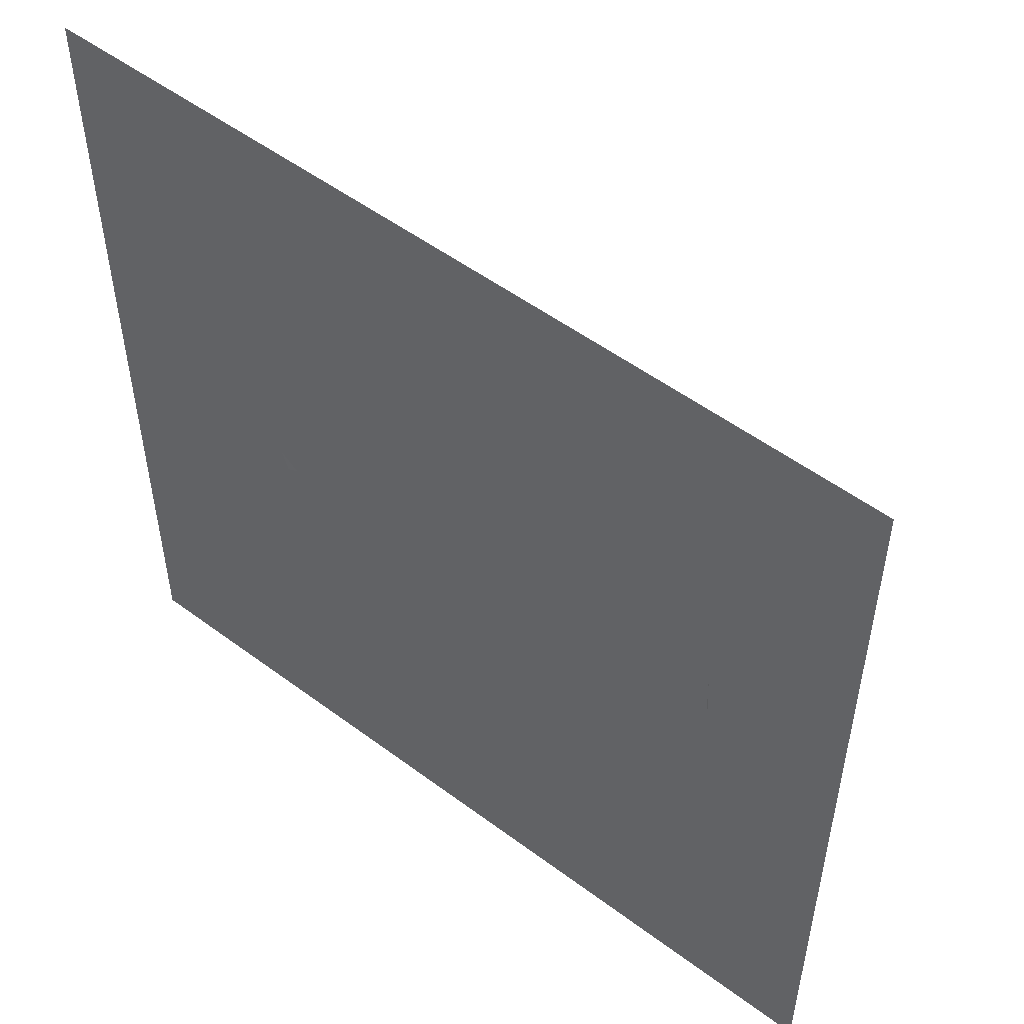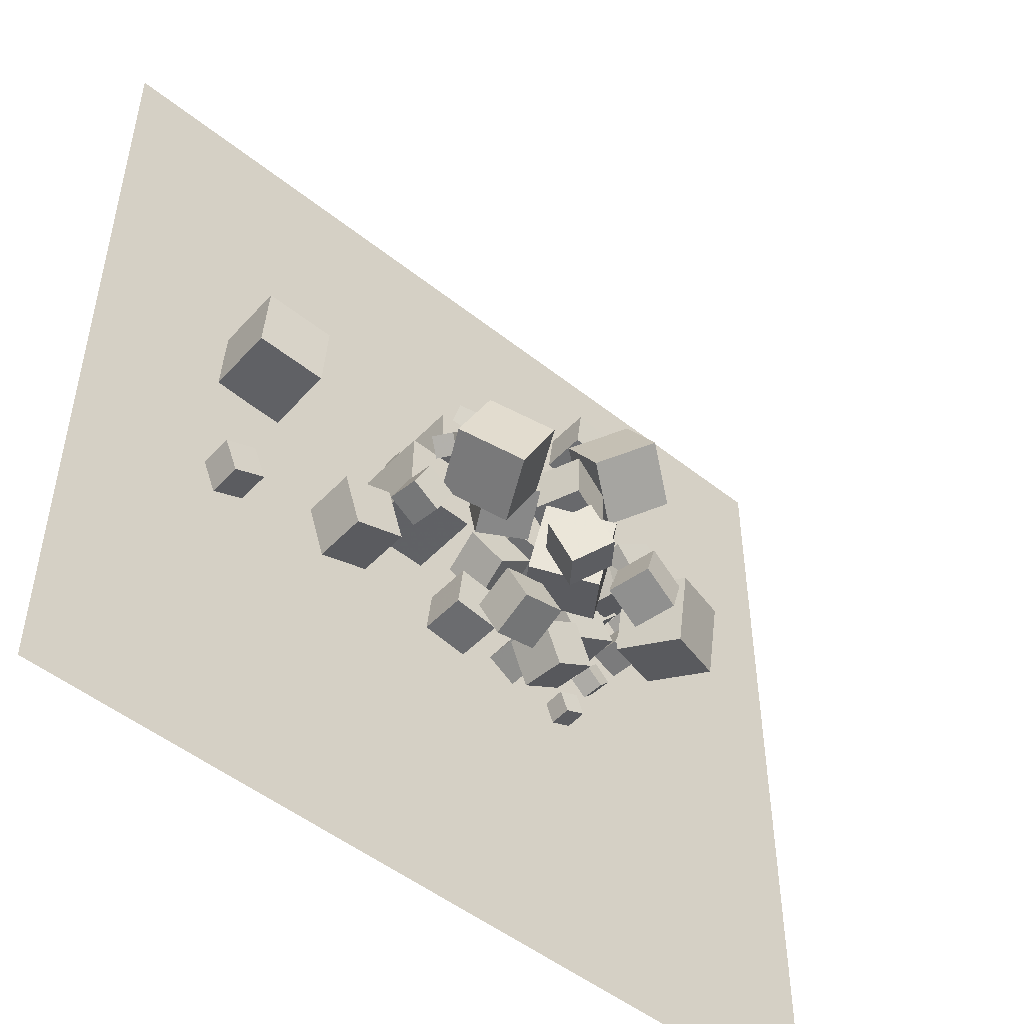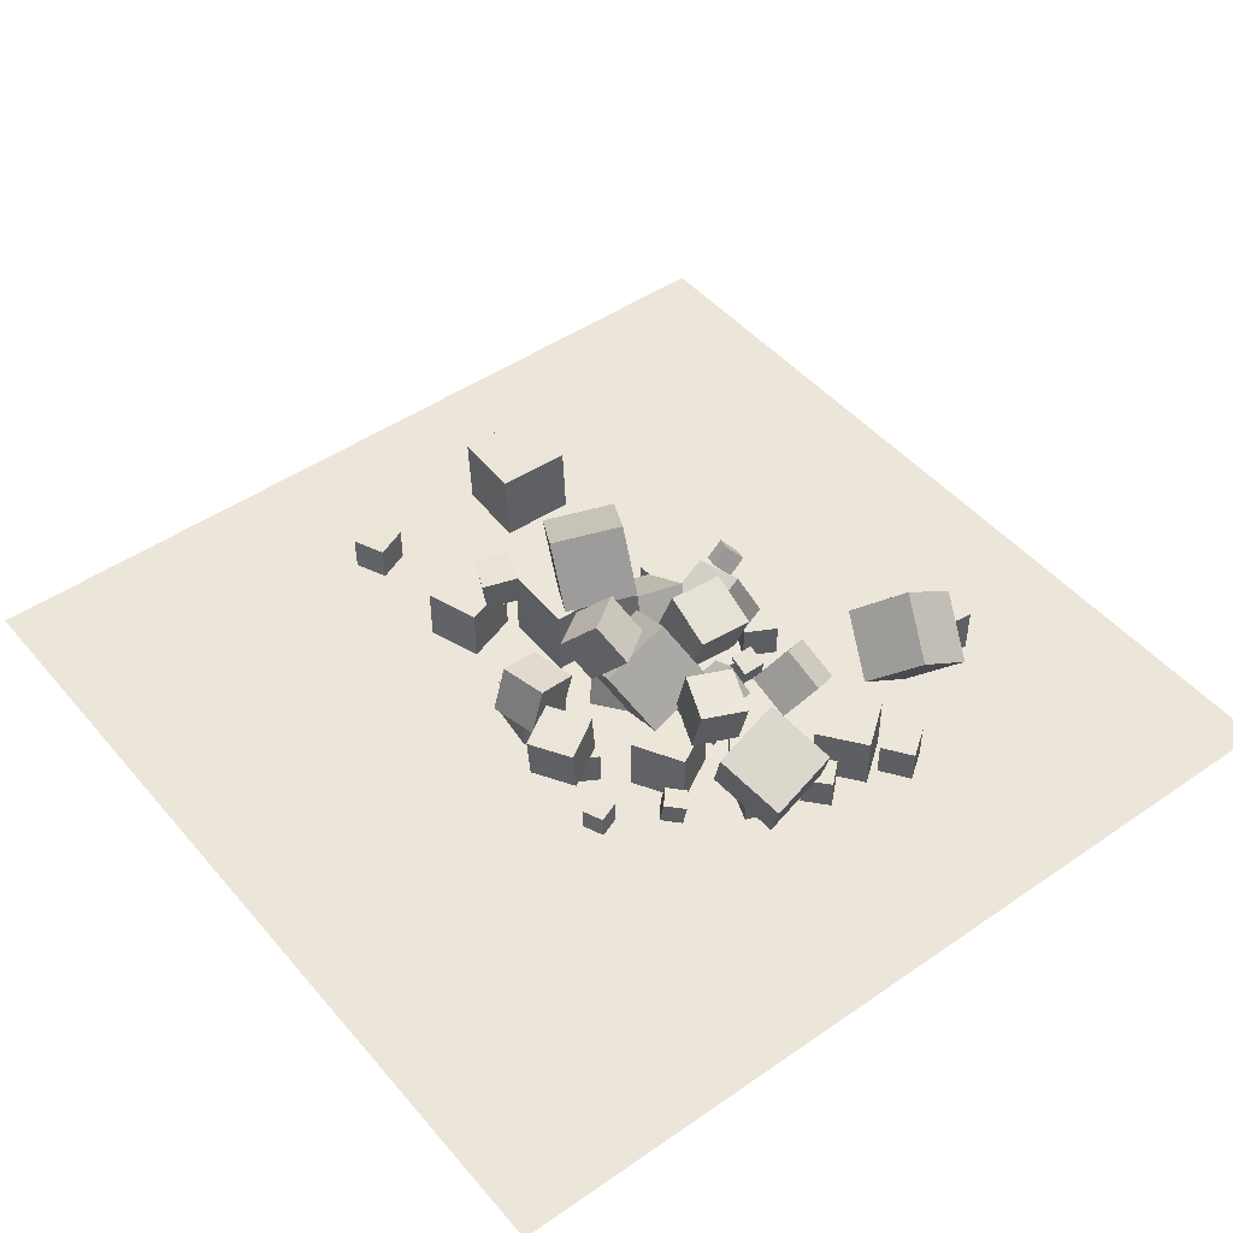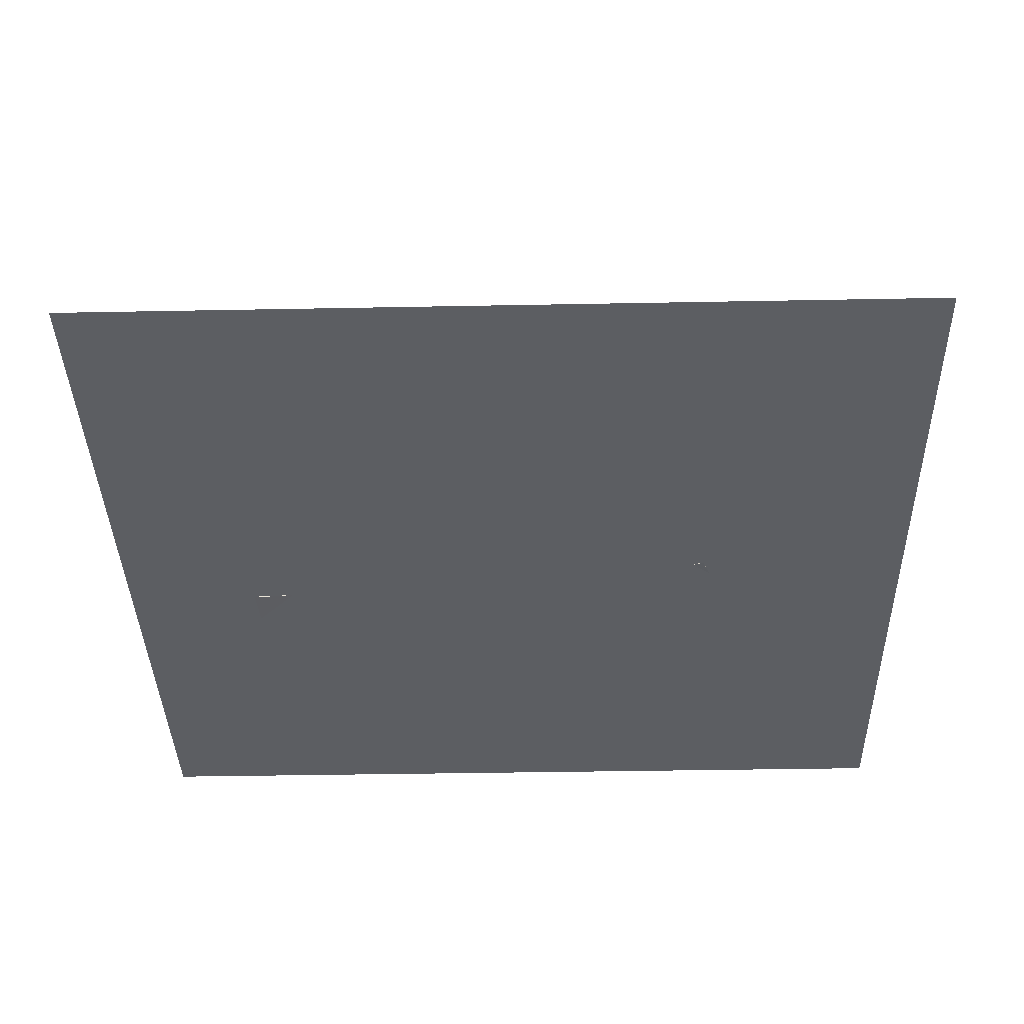
<metadata>
{"format":"obj","ext":"obj","renderer":"f3d","projection":"perspective","resolution":1024,"background":"white","views":[{"elev":52.6,"azim":-141.3,"up":"+Y"},{"elev":-49.9,"azim":-41.2,"up":"+Y"},{"elev":47.0,"azim":52.0,"up":"+Z"},{"elev":-37.8,"azim":1.4,"up":"+Z"}]}
</metadata>
<code>
v 5.873 16.33 -2.579
v 4.149 16.09 -1.594
v 6.505 17.59 -1.162
v 4.781 17.35 -0.1773
v 6.666 14.8 -1.567
v 4.942 14.56 -0.5824
v 7.298 16.06 -0.1504
v 5.574 15.82 0.8343
f 4 3 1
f 8 7 3
f 6 5 7
f 2 1 5
f 3 7 5
f 6 8 4
f 2 4 1
f 4 8 3
f 8 6 7
f 6 2 5
f 1 3 5
f 2 6 4
v 1.746 14.6 -0.2128
v 4.051 14.29 -0.2149
v 1.745 14.61 -2.538
v 4.049 14.3 -2.54
v 1.434 12.3 -0.2181
v 3.739 11.99 -0.2202
v 1.433 12.3 -2.543
v 3.737 11.99 -2.545
f 10 12 11
f 16 15 11
f 16 14 13
f 10 9 13
f 11 15 13
f 16 12 10
f 9 10 11
f 12 16 11
f 15 16 13
f 14 10 13
f 9 11 13
f 14 16 10
v 4.499 14.5 -0.6929
v 4.587 15.43 -0.5635
v 3.591 14.55 -0.4345
v 3.68 15.48 -0.3051
v 4.251 14.65 -1.593
v 4.339 15.58 -1.463
v 3.343 14.7 -1.334
v 3.432 15.63 -1.205
f 20 19 17
f 24 23 19
f 24 22 21
f 18 17 21
f 19 23 21
f 24 20 18
f 18 20 17
f 20 24 19
f 23 24 21
f 22 18 21
f 17 19 21
f 22 24 18
v 7.155 9.106 -2.536
v 6.552 8.394 -2.386
v 7.266 9.208 -1.604
v 6.664 8.496 -1.453
v 7.874 8.494 -2.556
v 7.271 7.782 -2.405
v 7.986 8.596 -1.623
v 7.383 7.884 -1.473
f 28 27 25
f 32 31 27
f 30 29 31
f 30 26 25
f 27 31 29
f 32 28 26
f 26 28 25
f 28 32 27
f 32 30 31
f 29 30 25
f 25 27 29
f 30 32 26
v 1.215 12.52 0.9712
v 2.041 12.52 3.145
v 1.347 14.84 0.9195
v 2.173 14.84 3.093
v 3.384 12.38 0.1463
v 4.211 12.38 2.32
v 3.516 14.7 0.09457
v 4.342 14.7 2.268
f 36 35 33
f 40 39 35
f 40 38 37
f 34 33 37
f 35 39 37
f 38 40 36
f 34 36 33
f 36 40 35
f 39 40 37
f 38 34 37
f 33 35 37
f 34 38 36
v 3.811 10.19 -2.575
v 4.939 8.153 -2.541
v 3.784 10.21 -0.2504
v 4.912 8.178 -0.2162
v 5.844 11.31 -2.564
v 6.972 9.281 -2.53
v 5.817 11.34 -0.2391
v 6.945 9.306 -0.2049
f 44 43 41
f 48 47 43
f 48 46 45
f 42 41 45
f 43 47 45
f 48 44 42
f 42 44 41
f 44 48 43
f 47 48 45
f 46 42 45
f 41 43 45
f 46 48 42
v -3.679 12.4 0.5699
v -4.293 12.98 0.9966
v -3.139 13.14 0.3421
v -3.754 13.72 0.7687
v -3.205 12.3 1.382
v -3.819 12.88 1.808
v -2.665 13.04 1.154
v -3.279 13.62 1.581
f 52 51 49
f 52 56 55
f 56 54 53
f 50 49 53
f 49 51 55
f 56 52 50
f 50 52 49
f 51 52 55
f 55 56 53
f 54 50 53
f 53 49 55
f 54 56 50
v 1.053 8.733 1.009
v 3.547 8.055 2.633
v 1.01 11.53 2.242
v 3.504 10.85 3.866
v 2.813 9.763 -1.263
v 5.307 9.085 0.3617
v 2.769 12.56 -0.02984
v 5.263 11.88 1.594
f 60 59 57
f 64 63 59
f 64 62 61
f 62 58 57
f 59 63 61
f 64 60 58
f 58 60 57
f 60 64 59
f 63 64 61
f 61 62 57
f 57 59 61
f 62 64 58
v 8.67 12.19 2.753
v 9.035 9.304 1.826
v 11.48 12.87 1.758
v 11.84 9.98 0.8308
v 7.524 12.92 0.02033
v 7.889 10.04 -0.9065
v 10.33 13.6 -0.9751
v 10.69 10.71 -1.902
f 68 67 65
f 68 72 71
f 70 69 71
f 70 66 65
f 65 67 71
f 70 72 68
f 66 68 65
f 67 68 71
f 72 70 71
f 69 70 65
f 69 65 71
f 66 70 68
v -4.44 7.833 0.2036
v -4.386 7.599 1.641
v -5.762 8.431 0.3511
v -5.707 8.196 1.789
v -3.827 9.142 0.3939
v -3.773 8.907 1.831
v -5.149 9.739 0.5414
v -5.094 9.505 1.979
f 74 76 75
f 80 79 75
f 78 77 79
f 74 73 77
f 75 79 77
f 80 76 74
f 73 74 75
f 76 80 75
f 80 78 79
f 78 74 77
f 73 75 77
f 78 80 74
v 5.483 10.41 -0.1234
v 5.825 10.42 1.293
v 4.992 11.78 -0.01852
v 5.334 11.79 1.398
v 6.812 10.91 -0.4495
v 7.154 10.92 0.9673
v 6.321 12.28 -0.3446
v 6.663 12.29 1.072
f 82 84 83
f 84 88 87
f 86 85 87
f 86 82 81
f 83 87 85
f 86 88 84
f 81 82 83
f 83 84 87
f 88 86 87
f 85 86 81
f 81 83 85
f 82 86 84
v 4.605 12.49 -1.367
v 3.779 12.12 -0.2242
v 4.552 13.89 -0.9526
v 3.726 13.52 0.1901
v 5.805 12.3 -0.5622
v 4.979 11.93 0.5805
v 5.752 13.69 -0.1479
v 4.926 13.32 0.9947
f 92 91 89
f 92 96 95
f 94 93 95
f 90 89 93
f 89 91 95
f 96 92 90
f 90 92 89
f 91 92 95
f 96 94 95
f 94 90 93
f 93 89 95
f 94 96 90
v -1.523 11.79 1.332
v 0.5446 11.94 2.386
v -1.402 14.04 0.7692
v 0.6652 14.19 1.822
v -0.4654 11.23 -0.6627
v 1.602 11.38 0.3905
v -0.3448 13.48 -1.226
v 1.723 13.64 -0.1727
f 98 100 99
f 104 103 99
f 104 102 101
f 102 98 97
f 99 103 101
f 104 100 98
f 97 98 99
f 100 104 99
f 103 104 101
f 101 102 97
f 97 99 101
f 102 104 98
v 7.178 11.43 -1.094
v 8.127 12.54 -1.095
v 6.072 12.38 -1.101
v 7.021 13.49 -1.102
v 7.183 11.42 -2.552
v 8.132 12.53 -2.553
v 6.077 12.37 -2.559
v 7.027 13.48 -2.56
f 108 107 105
f 112 111 107
f 112 110 109
f 106 105 109
f 105 107 111
f 110 112 108
f 106 108 105
f 108 112 107
f 111 112 109
f 110 106 109
f 109 105 111
f 106 110 108
v 9.263 10.6 -2.616
v 9.334 10.51 -1.335
v 8.065 11.05 -2.519
v 8.136 10.97 -1.238
v 9.724 11.8 -2.562
v 9.796 11.71 -1.281
v 8.526 12.25 -2.465
v 8.598 12.17 -1.184
f 116 115 113
f 116 120 119
f 118 117 119
f 118 114 113
f 115 119 117
f 120 116 114
f 114 116 113
f 115 116 119
f 120 118 119
f 117 118 113
f 113 115 117
f 118 120 114
v 2.865 4.617 -1.222
v 2.943 4.416 0.7666
v 1.866 6.336 -1.009
v 1.944 6.136 0.9795
v 4.596 5.618 -1.189
v 4.674 5.418 0.7994
v 3.597 7.338 -0.9761
v 3.675 7.137 1.012
f 122 124 123
f 128 127 123
f 126 125 127
f 122 121 125
f 121 123 127
f 128 124 122
f 121 122 123
f 124 128 123
f 128 126 127
f 126 122 125
f 125 121 127
f 126 128 122
v 5.367 10.11 1.362
v 5.799 10.18 3.304
v 6.027 11.97 1.148
v 6.459 12.04 3.09
v 7.194 9.417 0.9799
v 7.627 9.486 2.922
v 7.855 11.28 0.7661
v 8.287 11.35 2.708
f 132 131 129
f 136 135 131
f 136 134 133
f 130 129 133
f 129 131 135
f 136 132 130
f 130 132 129
f 132 136 131
f 135 136 133
f 134 130 133
f 133 129 135
f 134 136 130
v 1.461 9.61 1.677
v 0.274 8.961 3.151
v 2.615 10.54 3.018
v 1.429 9.895 4.491
v 2.582 7.964 1.857
v 1.396 7.316 3.331
v 3.737 8.897 3.197
v 2.551 8.249 4.671
f 140 139 137
f 144 143 139
f 142 141 143
f 142 138 137
f 139 143 141
f 144 140 138
f 138 140 137
f 140 144 139
f 144 142 143
f 141 142 137
f 137 139 141
f 142 144 138
v -4.697 11.01 3.245
v -2.337 9.637 4.611
v -3.344 13.72 3.629
v -0.9847 12.35 4.996
v -3.311 10.7 0.5423
v -0.9514 9.329 1.909
v -1.958 13.41 0.9271
v 0.4012 12.04 2.294
f 146 148 147
f 152 151 147
f 150 149 151
f 150 146 145
f 145 147 151
f 152 148 146
f 145 146 147
f 148 152 147
f 152 150 151
f 149 150 145
f 149 145 151
f 150 152 146
v -12.75 12.92 -2.625
v -12.83 12.84 0.426
v -12.6 15.97 -2.548
v -12.68 15.89 0.5031
v -9.705 12.76 -2.548
v -9.786 12.69 0.5029
v -9.554 15.81 -2.471
v -9.635 15.74 0.58
f 156 155 153
f 156 160 159
f 160 158 157
f 154 153 157
f 153 155 159
f 160 156 154
f 154 156 153
f 155 156 159
f 159 160 157
f 158 154 157
f 157 153 159
f 158 160 154
v -0.2868 6.663 -0.5335
v 0.1744 4.822 0.0992
v -0.3844 7.29 1.363
v 0.07682 5.45 1.996
v 1.657 7.131 -0.5884
v 2.118 5.291 0.04429
v 1.559 7.758 1.308
v 2.02 5.918 1.941
f 164 163 161
f 168 167 163
f 166 165 167
f 166 162 161
f 161 163 167
f 168 164 162
f 162 164 161
f 164 168 163
f 168 166 167
f 165 166 161
f 165 161 167
f 166 168 162
v 0.9079 9.109 -1.952
v 0.542 9.587 -0.05373
v -0.244 10.62 -2.554
v -0.6098 11.1 -0.6557
v 2.49 10.32 -1.951
v 2.124 10.8 -0.05315
v 1.338 11.83 -2.553
v 0.9725 12.3 -0.6551
f 172 171 169
f 176 175 171
f 176 174 173
f 170 169 173
f 169 171 175
f 176 172 170
f 170 172 169
f 172 176 171
f 175 176 173
f 174 170 173
f 173 169 175
f 174 176 170
v -1.389 6.169 -2.553
v -1.38 6.171 -0.5528
v -1.156 8.155 -2.556
v -1.147 8.158 -0.5559
v 0.5973 5.936 -2.561
v 0.6061 5.938 -0.5613
v 0.8307 7.922 -2.564
v 0.8395 7.924 -0.5644
f 180 179 177
f 184 183 179
f 182 181 183
f 178 177 181
f 177 179 183
f 184 180 178
f 178 180 177
f 180 184 179
f 184 182 183
f 182 178 181
f 181 177 183
f 182 184 178
v 10.86 13.82 -1.259
v 10.02 14.8 -1.277
v 9.887 12.98 -1.264
v 9.046 13.95 -1.283
v 10.88 13.81 -2.544
v 10.04 14.78 -2.563
v 9.903 12.97 -2.55
v 9.062 13.94 -2.569
f 188 187 185
f 192 191 187
f 190 189 191
f 190 186 185
f 185 187 191
f 190 192 188
f 186 188 185
f 188 192 187
f 192 190 191
f 189 190 185
f 189 185 191
f 186 190 188
v 11.86 17.34 -1.103
v 11.02 18.54 -1.1
v 10.66 16.51 -1.092
v 9.827 17.7 -1.088
v 11.84 17.34 -2.561
v 11.01 18.53 -2.557
v 10.65 16.5 -2.549
v 9.815 17.7 -2.545
f 196 195 193
f 200 199 195
f 200 198 197
f 198 194 193
f 193 195 199
f 200 196 194
f 194 196 193
f 196 200 195
f 199 200 197
f 197 198 193
f 197 193 199
f 198 200 194
v -6.882 6.562 -0.2278
v -4.679 7.307 -0.2315
v -7.626 8.765 -0.2225
v -5.424 9.509 -0.2262
v -6.887 6.566 -2.553
v -4.684 7.31 -2.557
v -7.632 8.768 -2.548
v -5.429 9.513 -2.551
f 202 204 203
f 208 207 203
f 206 205 207
f 202 201 205
f 201 203 207
f 208 204 202
f 201 202 203
f 204 208 203
f 208 206 207
f 206 202 205
f 205 201 207
f 206 208 202
v 1.103 16.92 -2.562
v 2.387 16.23 -2.551
v 1.102 16.94 -1.104
v 2.386 16.25 -1.093
v 1.791 18.2 -2.579
v 3.076 17.52 -2.568
v 1.79 18.22 -1.121
v 3.075 17.54 -1.111
f 212 211 209
f 216 215 211
f 216 214 213
f 214 210 209
f 211 215 213
f 214 216 212
f 210 212 209
f 212 216 211
f 215 216 213
f 213 214 209
f 209 211 213
f 210 214 212
v 3.291 6.003 -1.099
v 4.045 7.25 -1.071
v 2.044 6.757 -1.097
v 2.798 8.004 -1.069
v 3.305 6.028 -2.556
v 4.059 7.276 -2.528
v 2.057 6.782 -2.555
v 2.811 8.03 -2.526
f 220 219 217
f 224 223 219
f 224 222 221
f 218 217 221
f 219 223 221
f 222 224 220
f 218 220 217
f 220 224 219
f 223 224 221
f 222 218 221
f 217 219 221
f 218 222 220
v -12.27 6.293 -2.561
v -12.29 6.289 -1.104
v -12.84 7.633 -2.565
v -12.86 7.63 -1.108
v -10.93 6.866 -2.544
v -10.95 6.863 -1.087
v -11.5 8.206 -2.548
v -11.52 8.203 -1.091
f 226 228 227
f 228 232 231
f 230 229 231
f 230 226 225
f 225 227 231
f 232 228 226
f 225 226 227
f 227 228 231
f 232 230 231
f 229 230 225
f 229 225 231
f 230 232 226
v 5.314 21.85 -0.8601
v 5.42 19.29 0.8064
v 7.297 23.17 1.045
v 7.403 20.62 2.712
v 7.632 20.83 -2.566
v 7.738 18.27 -0.8995
v 9.616 22.15 -0.6606
v 9.721 19.6 1.006
f 236 235 233
f 240 239 235
f 238 237 239
f 234 233 237
f 235 239 237
f 238 240 236
f 234 236 233
f 236 240 235
f 240 238 239
f 238 234 237
f 233 235 237
f 234 238 236
v -4.885 9.695 0.5028
v -1.833 9.643 0.506
v -4.832 12.75 0.5044
v -1.78 12.69 0.5076
v -4.882 9.697 -2.55
v -1.829 9.644 -2.546
v -4.829 12.75 -2.548
v -1.777 12.7 -2.545
f 244 243 241
f 248 247 243
f 246 245 247
f 242 241 245
f 243 247 245
f 248 244 242
f 242 244 241
f 244 248 243
f 248 246 247
f 246 242 245
f 241 243 245
f 246 248 242
v -3.915 14.79 -1.606
v -4.16 13.87 -1.597
v -3.002 14.54 -1.614
v -3.247 13.63 -1.605
v -3.925 14.78 -2.551
v -4.17 13.87 -2.542
v -3.012 14.53 -2.559
v -3.257 13.62 -2.55
f 250 252 251
f 256 255 251
f 254 253 255
f 254 250 249
f 249 251 255
f 256 252 250
f 249 250 251
f 252 256 251
f 256 254 255
f 253 254 249
f 253 249 255
f 254 256 250
v 7.597 16.23 -0.2337
v 8.978 14.36 -0.2299
v 9.467 17.61 -0.2285
v 10.85 15.74 -0.2246
v 7.603 16.23 -2.559
v 8.985 14.36 -2.555
v 9.474 17.61 -2.554
v 10.86 15.74 -2.55
f 260 259 257
f 264 263 259
f 262 261 263
f 258 257 261
f 259 263 261
f 264 260 258
f 258 260 257
f 260 264 259
f 264 262 263
f 262 258 261
f 257 259 261
f 262 264 258
v -0.6542 16.26 0.8272
v -0.2443 14.14 -0.0344
v 1.588 16.45 1.412
v 1.998 14.33 0.5507
v -0.1931 17.19 -1.252
v 0.2168 15.07 -2.113
v 2.049 17.39 -0.6666
v 2.459 15.27 -1.528
f 268 267 265
f 272 271 267
f 270 269 271
f 266 265 269
f 267 271 269
f 272 268 266
f 266 268 265
f 268 272 267
f 272 270 271
f 270 266 269
f 265 267 269
f 270 272 266
v 5.511 5.219 -1.597
v 5.535 5.227 -2.542
v 6.388 5.568 -1.571
v 6.413 5.576 -2.516
v 5.161 6.097 -1.599
v 5.186 6.105 -2.543
v 6.039 6.446 -1.573
v 6.063 6.454 -2.518
f 276 275 273
f 280 279 275
f 280 278 277
f 278 274 273
f 275 279 277
f 278 280 276
f 274 276 273
f 276 280 275
f 279 280 277
f 277 278 273
f 273 275 277
f 274 278 276
v -0.4952 17.88 -1.019
v -0.5072 18.58 -0.3864
v -1.024 17.35 -0.4416
v -1.036 18.05 0.191
v -1.279 18.22 -1.418
v -1.291 18.93 -0.7857
v -1.807 17.69 -0.8408
v -1.819 18.4 -0.2082
f 282 284 283
f 288 287 283
f 286 285 287
f 282 281 285
f 281 283 287
f 288 284 282
f 281 282 283
f 284 288 283
f 288 286 287
f 286 282 285
f 285 281 287
f 286 288 282
v -0.3644 14.72 -2.536
v -0.365 14.72 -0.2111
v -2.689 14.66 -2.537
v -2.689 14.66 -0.2117
v -0.4249 17.05 -2.539
v -0.4255 17.05 -0.2142
v -2.749 16.98 -2.54
v -2.75 16.99 -0.2147
f 292 291 289
f 292 296 295
f 294 293 295
f 290 289 293
f 291 295 293
f 296 292 290
f 290 292 289
f 291 292 295
f 296 294 295
f 294 290 293
f 289 291 293
f 294 296 290
v 7.842 24.12 -2.56
v 7.848 24.13 -0.5598
v 7.569 22.14 -2.551
v 7.575 22.15 -0.5508
v 5.86 24.39 -2.555
v 5.866 24.4 -0.5549
v 5.588 22.41 -2.546
v 5.594 22.42 -0.5459
f 300 299 297
f 304 303 299
f 304 302 301
f 302 298 297
f 297 299 303
f 304 300 298
f 298 300 297
f 300 304 299
f 303 304 301
f 301 302 297
f 301 297 303
f 302 304 298
v -18.87 -7.621 -2.577
v 18.87 -7.621 -2.577
v -18.87 30.12 -2.577
v 18.87 30.12 -2.577
f 306 308 307
f 305 306 307

</code>
